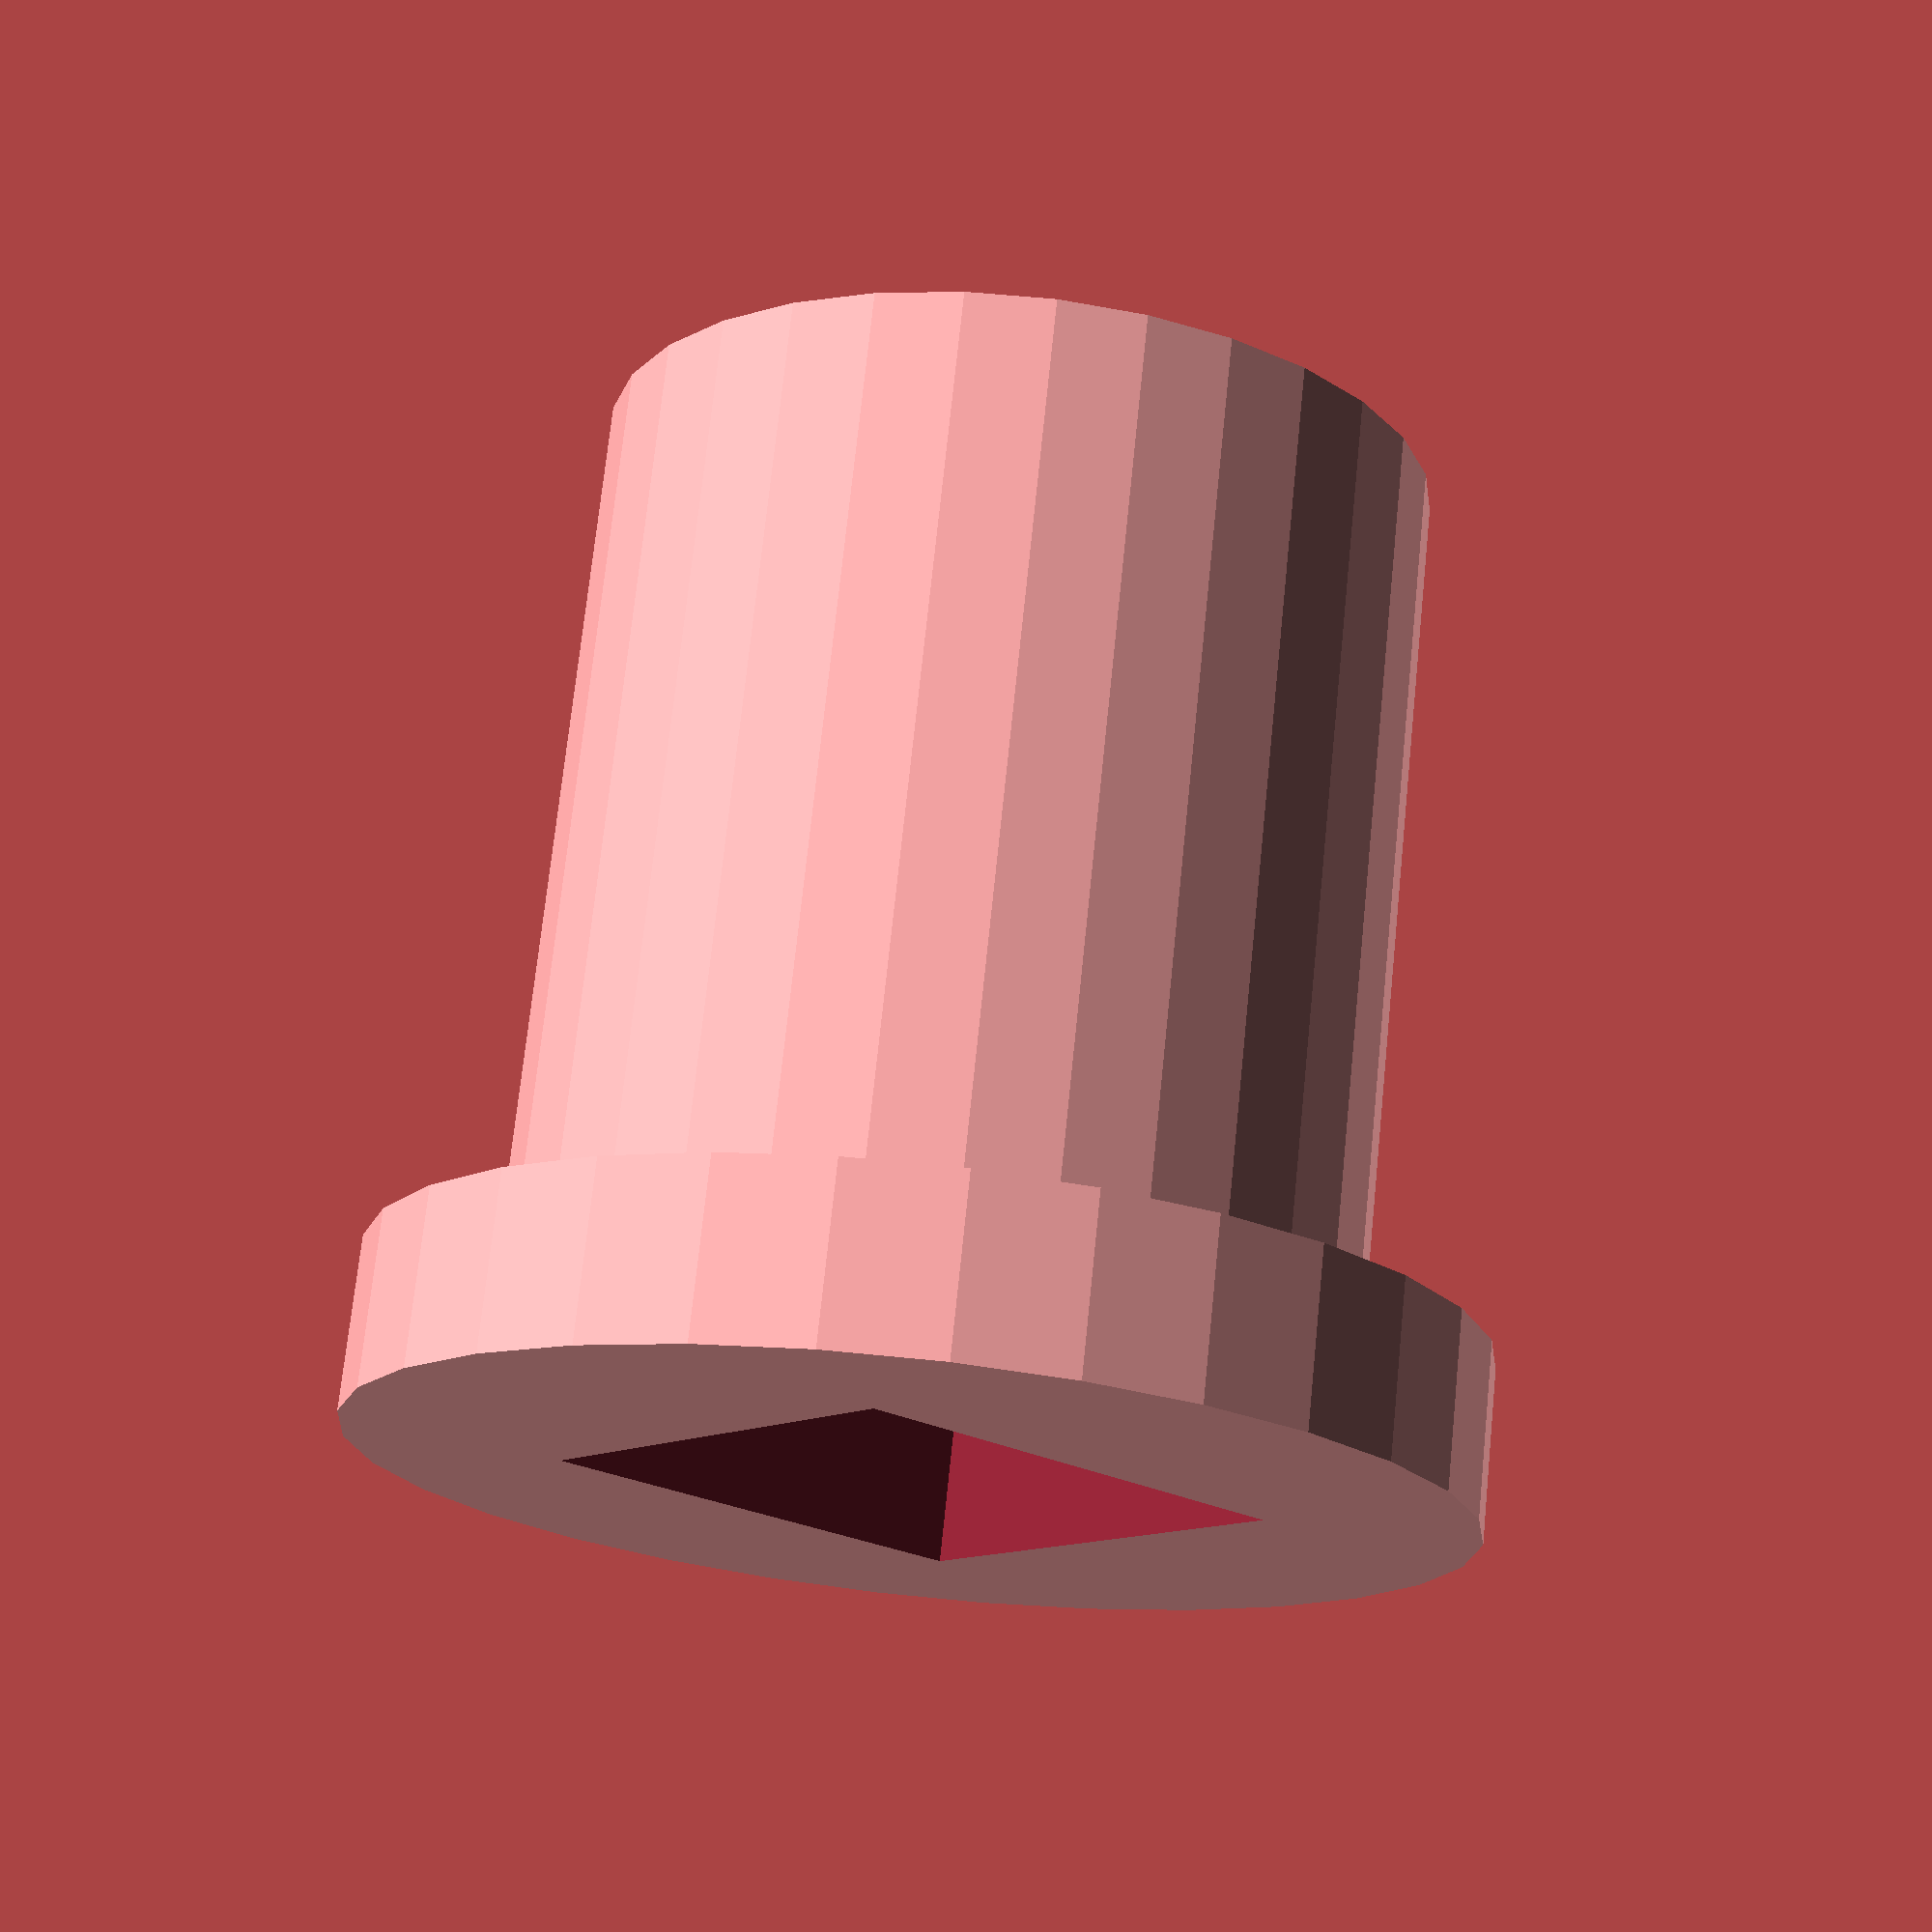
<openscad>


    
module square(width, height){
    translate([0,0,height/2]){
        cube([width, width, 26], center = true);
    }
    
}

module insert(id, od, sq_width, sq_height){
    difference(){
        union(){
            translate([0,0,5]){
                cylinder(sq_height, d=id);
            }
            translate([0,0,0.1]){
                cylinder(5, d=od);
            }
        }
        square(sq_width, sq_height);
        
    }
    
}
insert(id=24.5, od=32, sq_width=14, sq_height=26);
//square(width=14, height=26);
</openscad>
<views>
elev=288.0 azim=49.7 roll=185.9 proj=p view=solid
</views>
